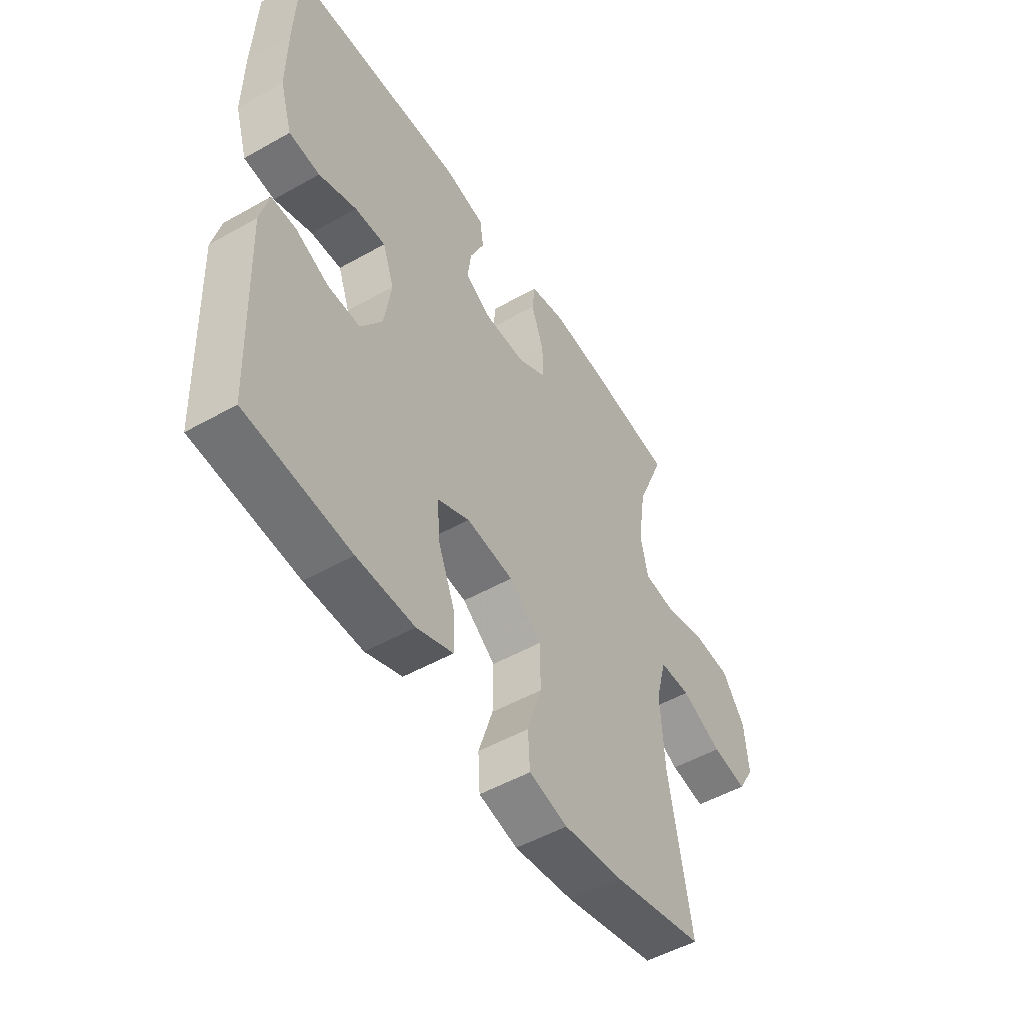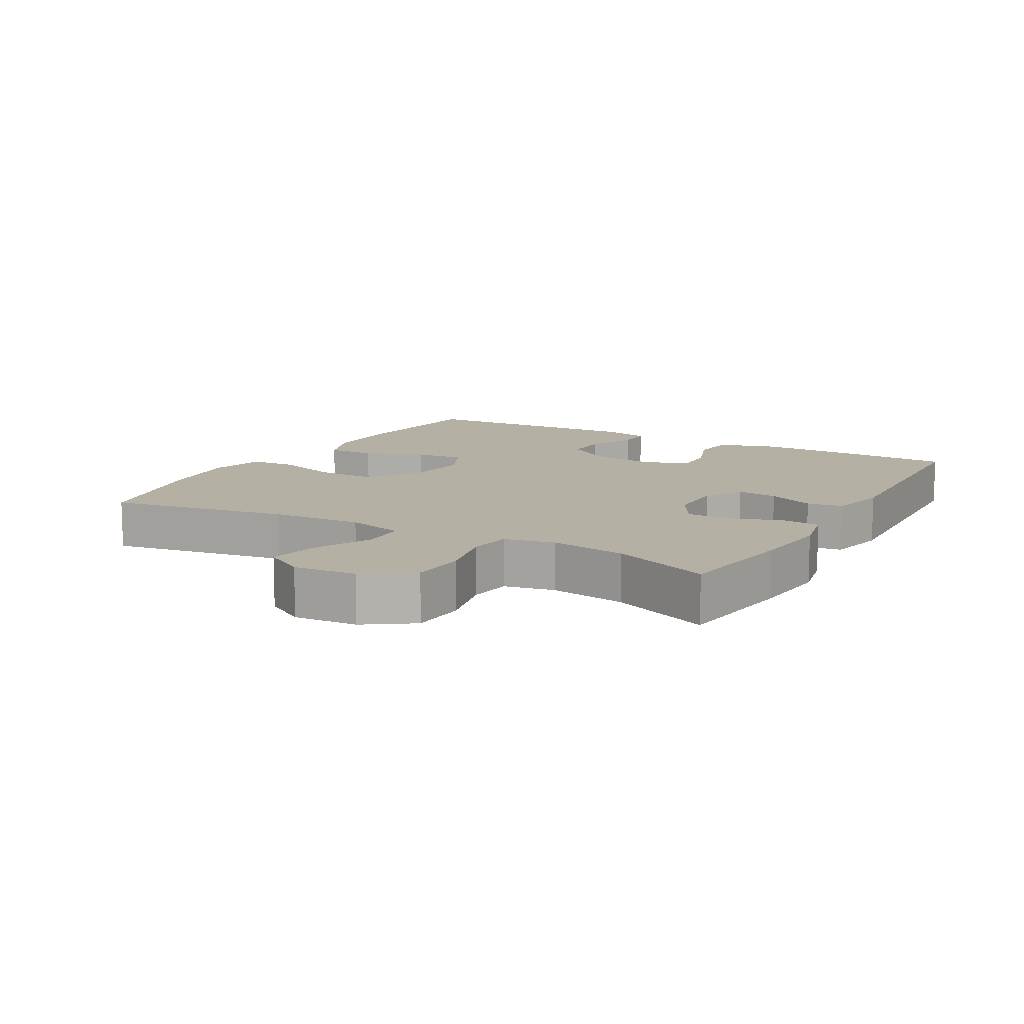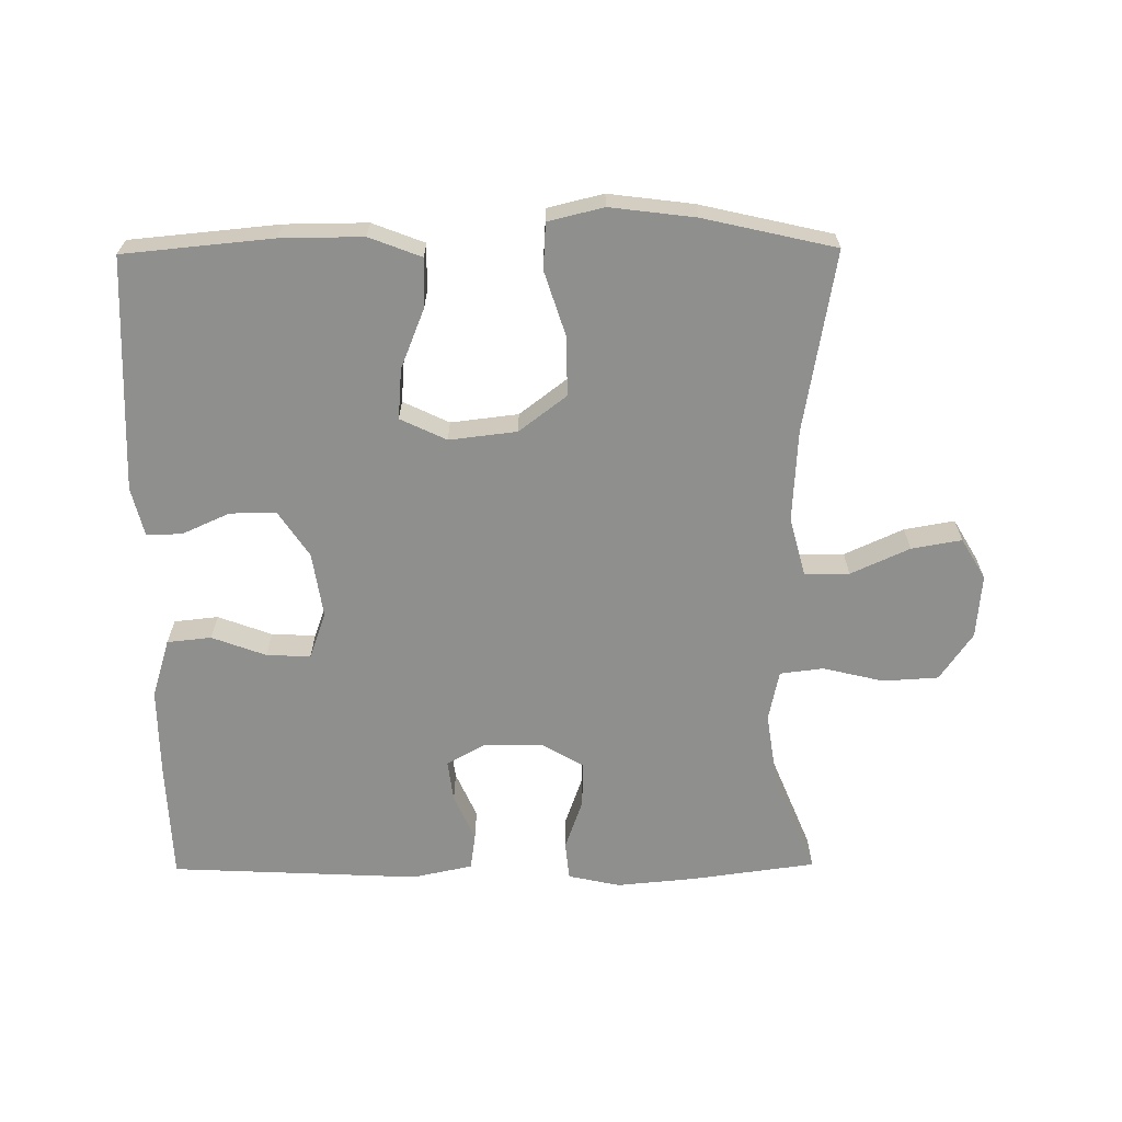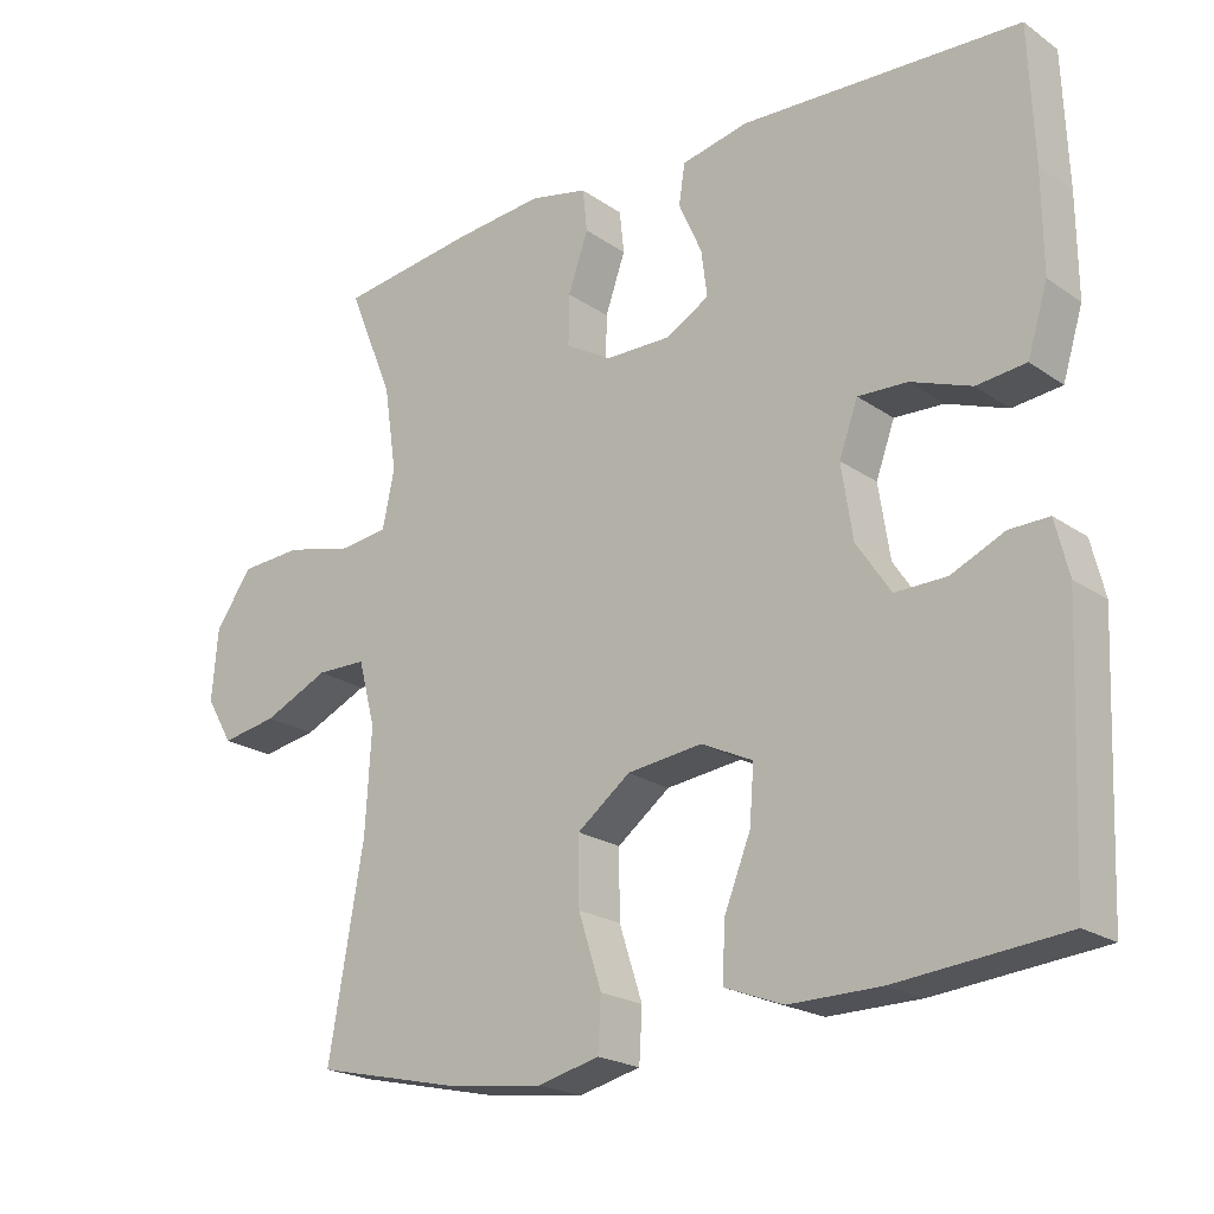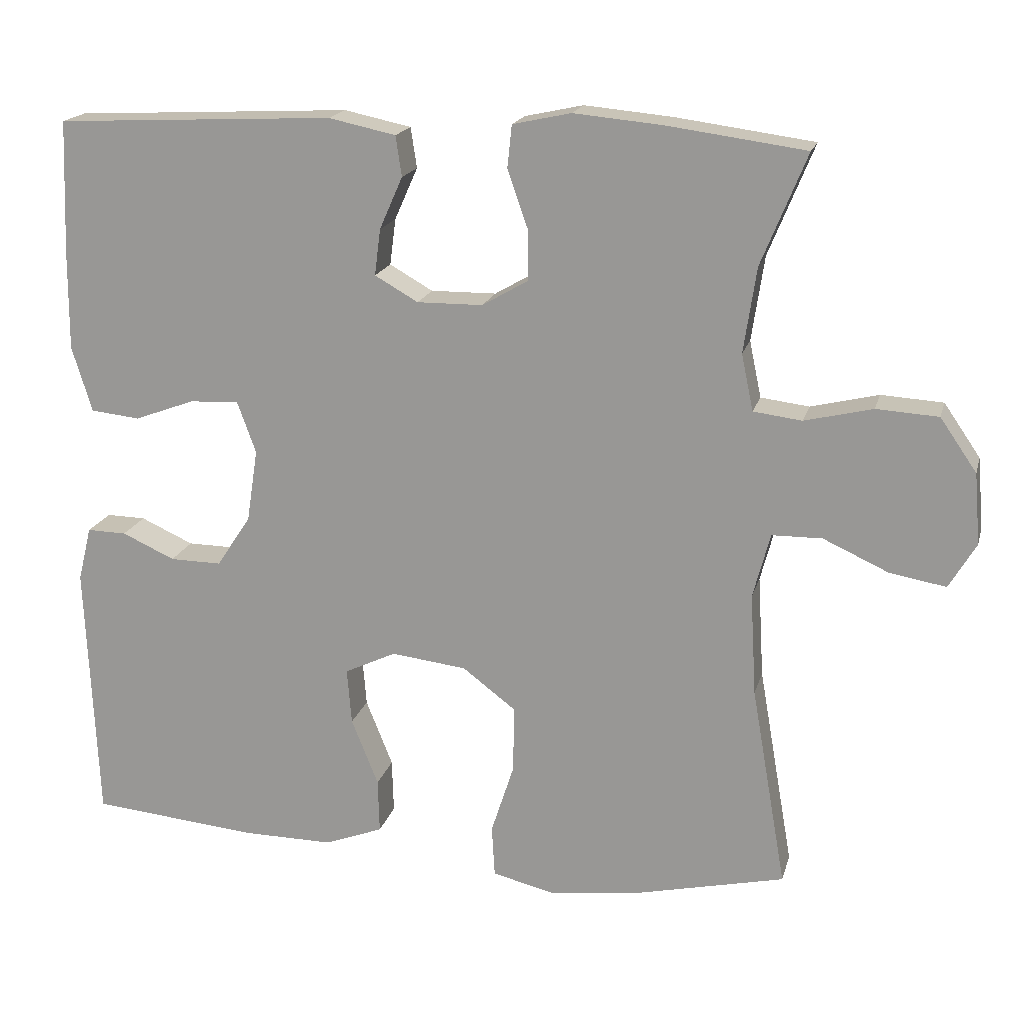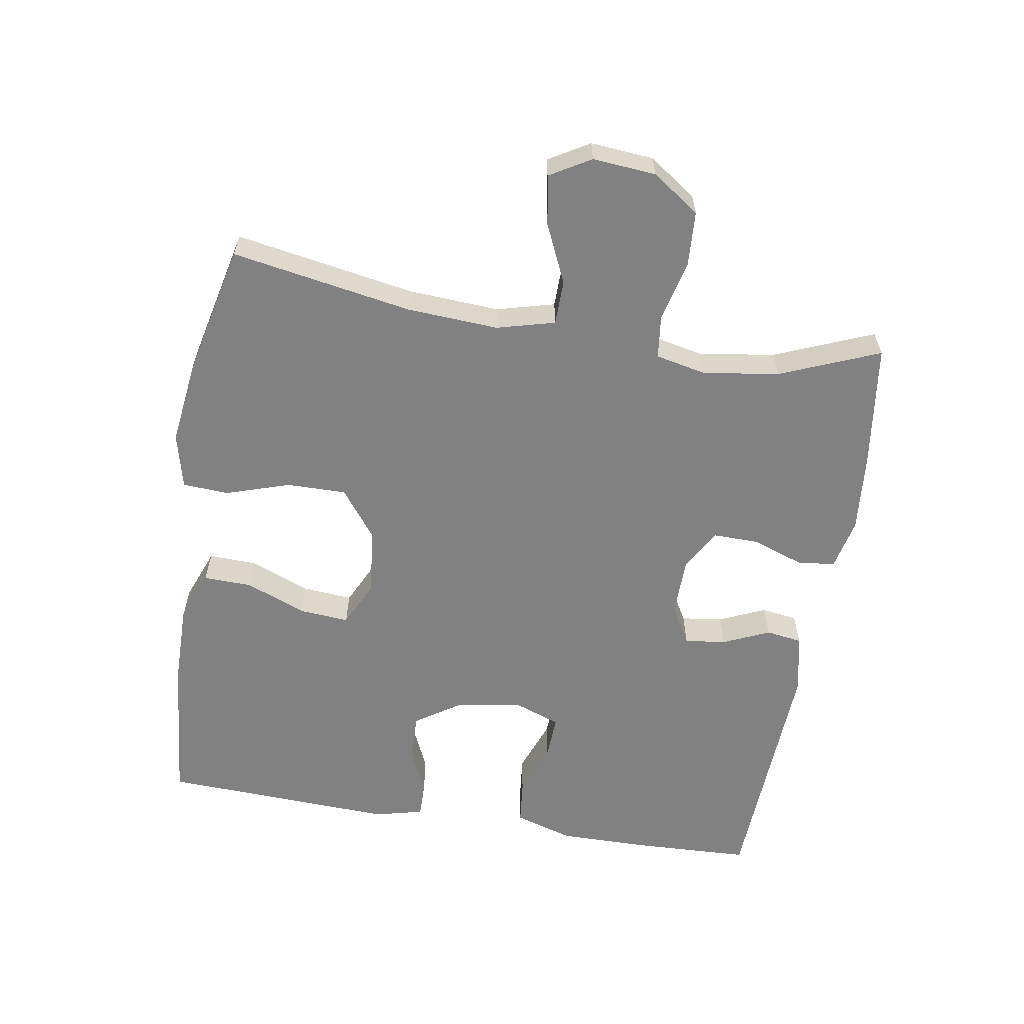
<metadata>
{"format":"obj","ext":"obj","renderer":"f3d","projection":"perspective","resolution":1024,"background":"white","views":[{"elev":-51.2,"azim":121.6,"up":"+Z"},{"elev":11.4,"azim":-60.3,"up":"+Y"},{"elev":-65.3,"azim":-179.5,"up":"+Y"},{"elev":-21.3,"azim":39.6,"up":"+Z"},{"elev":18.1,"azim":-166.0,"up":"+Z"},{"elev":-60.4,"azim":-99.4,"up":"+Y"}]}
</metadata>
<code>
v -0.5 0.07 0.5
v -0.315 0.07 0.525
v -0.196 0.07 0.536
v -0.118 0.07 0.519
v -0.112 0.07 0.462
v -0.139 0.07 0.385
v -0.14 0.07 0.317
v -0.078 0.07 0.281
v 0.01 0.07 0.28
v 0.068 0.07 0.313
v 0.06 0.07 0.375
v 0.029 0.07 0.445
v 0.037 0.07 0.499
v 0.127 0.07 0.518
v 0.5 0.07 0.5
v 0.507 0.07 0.321
v 0.508 0.07 0.188
v 0.481 0.07 0.1
v 0.415 0.07 0.093
v 0.334 0.07 0.123
v 0.268 0.07 0.126
v 0.243 0.07 0.057
v 0.258 0.07 -0.041
v 0.304 0.07 -0.11
v 0.373 0.07 -0.109
v 0.444 0.07 -0.077
v 0.497 0.07 -0.076
v 0.515 0.07 -0.149
v 0.5 0.07 -0.5
v 0.277 0.07 -0.521
v 0.154 0.07 -0.522
v 0.076 0.07 -0.492
v 0.078 0.07 -0.419
v 0.114 0.07 -0.329
v 0.12 0.07 -0.254
v 0.051 0.07 -0.221
v -0.05 0.07 -0.233
v -0.121 0.07 -0.287
v -0.12 0.07 -0.376
v -0.089 0.07 -0.472
v -0.093 0.07 -0.541
v -0.176 0.07 -0.561
v -0.303 0.07 -0.545
v -0.5 0.07 -0.5
v -0.453 0.07 -0.229
v -0.445 0.07 -0.092
v -0.468 0.07 -0.005
v -0.535 0.07 -0.004
v -0.623 0.07 -0.044
v -0.698 0.07 -0.057
v -0.734 0.07 0.004
v -0.726 0.07 0.099
v -0.677 0.07 0.17
v -0.594 0.07 0.175
v -0.503 0.07 0.153
v -0.438 0.07 0.161
v -0.422 0.07 0.237
v -0.439 0.07 0.351
v -0.5 0 0.5
v -0.315 0 0.525
v -0.196 0 0.536
v -0.118 0 0.519
v -0.112 0 0.462
v -0.139 0 0.385
v -0.14 0 0.317
v -0.078 0 0.281
v 0.01 0 0.28
v 0.068 0 0.313
v 0.06 0 0.375
v 0.029 0 0.445
v 0.037 0 0.499
v 0.127 0 0.518
v 0.5 0 0.5
v 0.507 0 0.321
v 0.508 0 0.188
v 0.481 0 0.1
v 0.415 0 0.093
v 0.334 0 0.123
v 0.268 0 0.126
v 0.243 0 0.057
v 0.258 0 -0.041
v 0.304 0 -0.11
v 0.373 0 -0.109
v 0.444 0 -0.077
v 0.497 0 -0.076
v 0.515 0 -0.149
v 0.5 0 -0.5
v 0.277 0 -0.521
v 0.154 0 -0.522
v 0.076 0 -0.492
v 0.078 0 -0.419
v 0.114 0 -0.329
v 0.12 0 -0.254
v 0.051 0 -0.221
v -0.05 0 -0.233
v -0.121 0 -0.287
v -0.12 0 -0.376
v -0.089 0 -0.472
v -0.093 0 -0.541
v -0.176 0 -0.561
v -0.303 0 -0.545
v -0.5 0 -0.5
v -0.453 0 -0.229
v -0.445 0 -0.092
v -0.468 0 -0.005
v -0.535 0 -0.004
v -0.623 0 -0.044
v -0.698 0 -0.057
v -0.734 0 0.004
v -0.726 0 0.099
v -0.677 0 0.17
v -0.594 0 0.175
v -0.503 0 0.153
v -0.438 0 0.161
v -0.422 0 0.237
v -0.439 0 0.351
f 52 53 54 55
f 52 55 56
f 51 52 56
f 48 49 50 51
f 47 48 51 56
f 46 47 56 57
f 42 43 44 45
f 42 45 46 57
f 39 40 41 42
f 38 39 42 57
f 31 32 33 34
f 31 34 35
f 30 31 35
f 29 30 35
f 28 29 35
f 25 26 27 28
f 24 25 28 35
f 23 24 35 36
f 17 18 19 20
f 17 20 21
f 16 17 21
f 15 16 21
f 14 15 21
f 11 12 13 14
f 10 11 14 21
f 9 10 21 22
f 3 4 5 6
f 3 6 7
f 58 1 2 3
f 58 3 7
f 37 38 57 58
f 37 58 7 8
f 22 23 36 37
f 8 9 22 37
f 113 112 111 110
f 114 113 110
f 114 110 109
f 109 108 107 106
f 114 109 106 105
f 115 114 105 104
f 103 102 101 100
f 115 104 103 100
f 100 99 98 97
f 115 100 97 96
f 92 91 90 89
f 93 92 89
f 93 89 88
f 93 88 87
f 93 87 86
f 86 85 84 83
f 93 86 83 82
f 94 93 82 81
f 78 77 76 75
f 79 78 75
f 79 75 74
f 79 74 73
f 79 73 72
f 72 71 70 69
f 79 72 69 68
f 80 79 68 67
f 64 63 62 61
f 65 64 61
f 61 60 59 116
f 65 61 116
f 116 115 96 95
f 66 65 116 95
f 95 94 81 80
f 95 80 67 66
f 1 59 60 2
f 2 60 61 3
f 3 61 62 4
f 4 62 63 5
f 5 63 64 6
f 6 64 65 7
f 7 65 66 8
f 8 66 67 9
f 9 67 68 10
f 10 68 69 11
f 11 69 70 12
f 12 70 71 13
f 13 71 72 14
f 14 72 73 15
f 15 73 74 16
f 16 74 75 17
f 17 75 76 18
f 18 76 77 19
f 19 77 78 20
f 20 78 79 21
f 21 79 80 22
f 22 80 81 23
f 23 81 82 24
f 24 82 83 25
f 25 83 84 26
f 26 84 85 27
f 27 85 86 28
f 28 86 87 29
f 29 87 88 30
f 30 88 89 31
f 31 89 90 32
f 32 90 91 33
f 33 91 92 34
f 34 92 93 35
f 35 93 94 36
f 36 94 95 37
f 37 95 96 38
f 38 96 97 39
f 39 97 98 40
f 40 98 99 41
f 41 99 100 42
f 42 100 101 43
f 43 101 102 44
f 44 102 103 45
f 45 103 104 46
f 46 104 105 47
f 47 105 106 48
f 48 106 107 49
f 49 107 108 50
f 50 108 109 51
f 51 109 110 52
f 52 110 111 53
f 53 111 112 54
f 54 112 113 55
f 55 113 114 56
f 56 114 115 57
f 57 115 116 58
f 58 116 59 1

</code>
